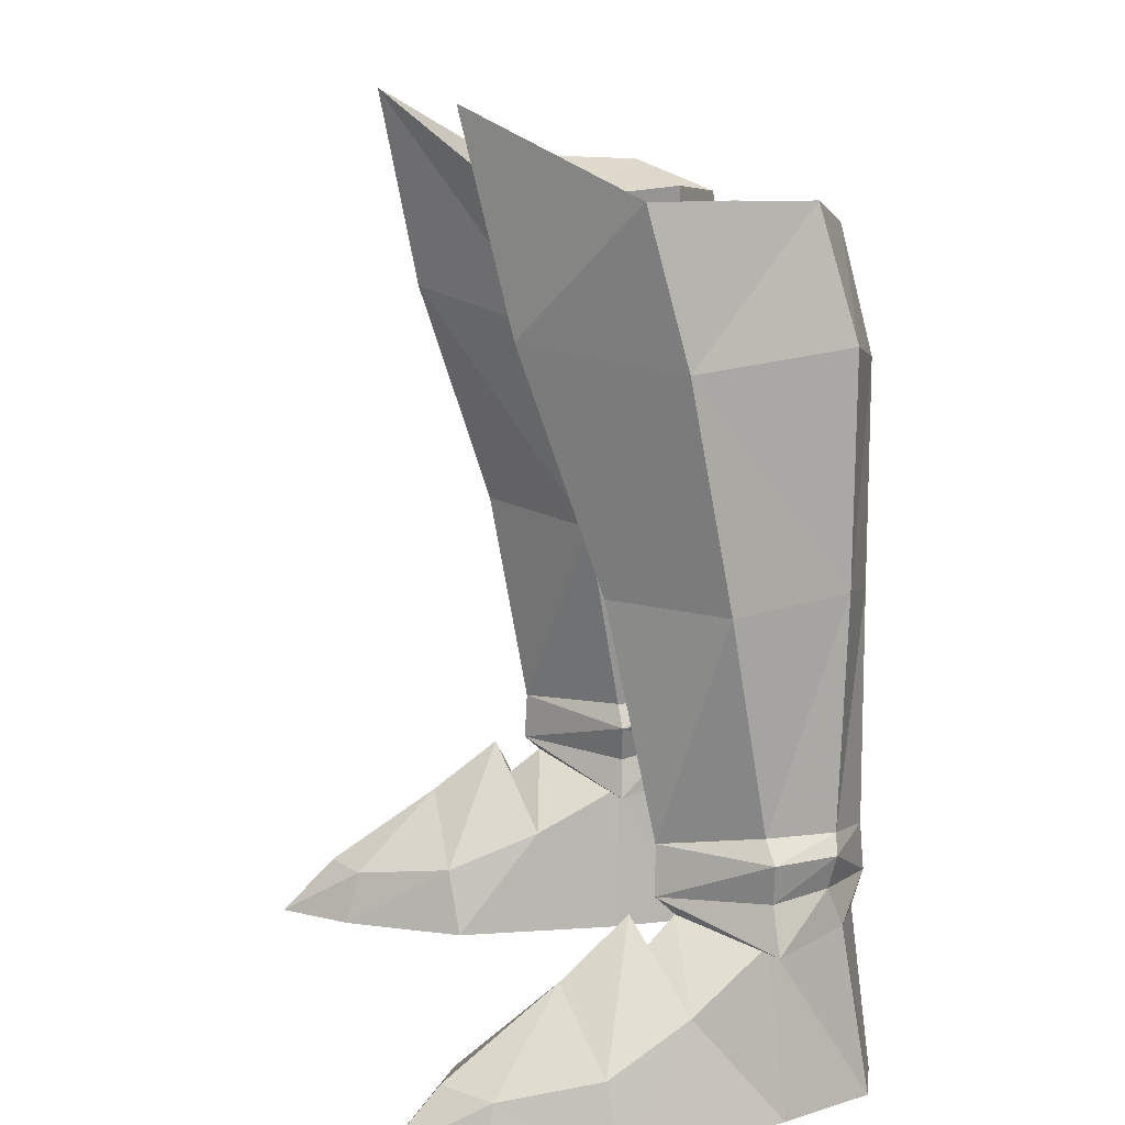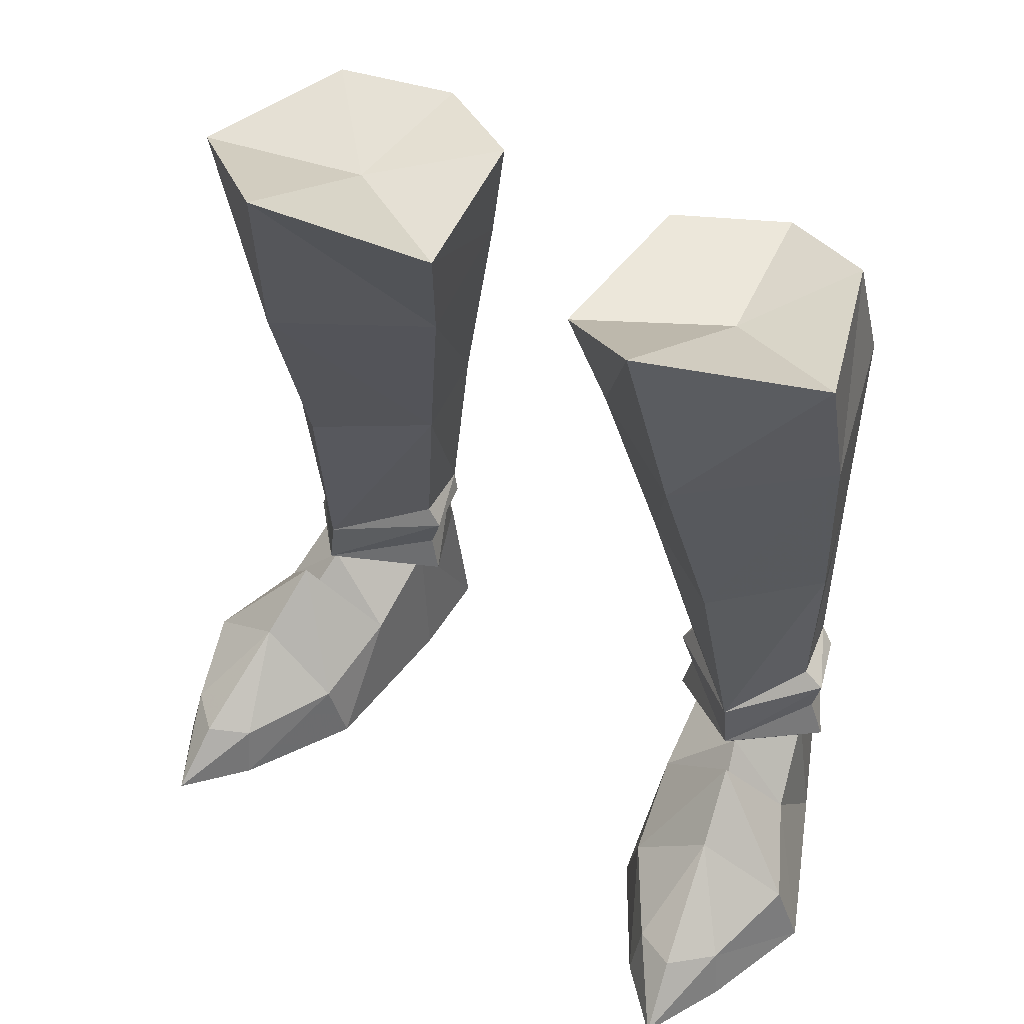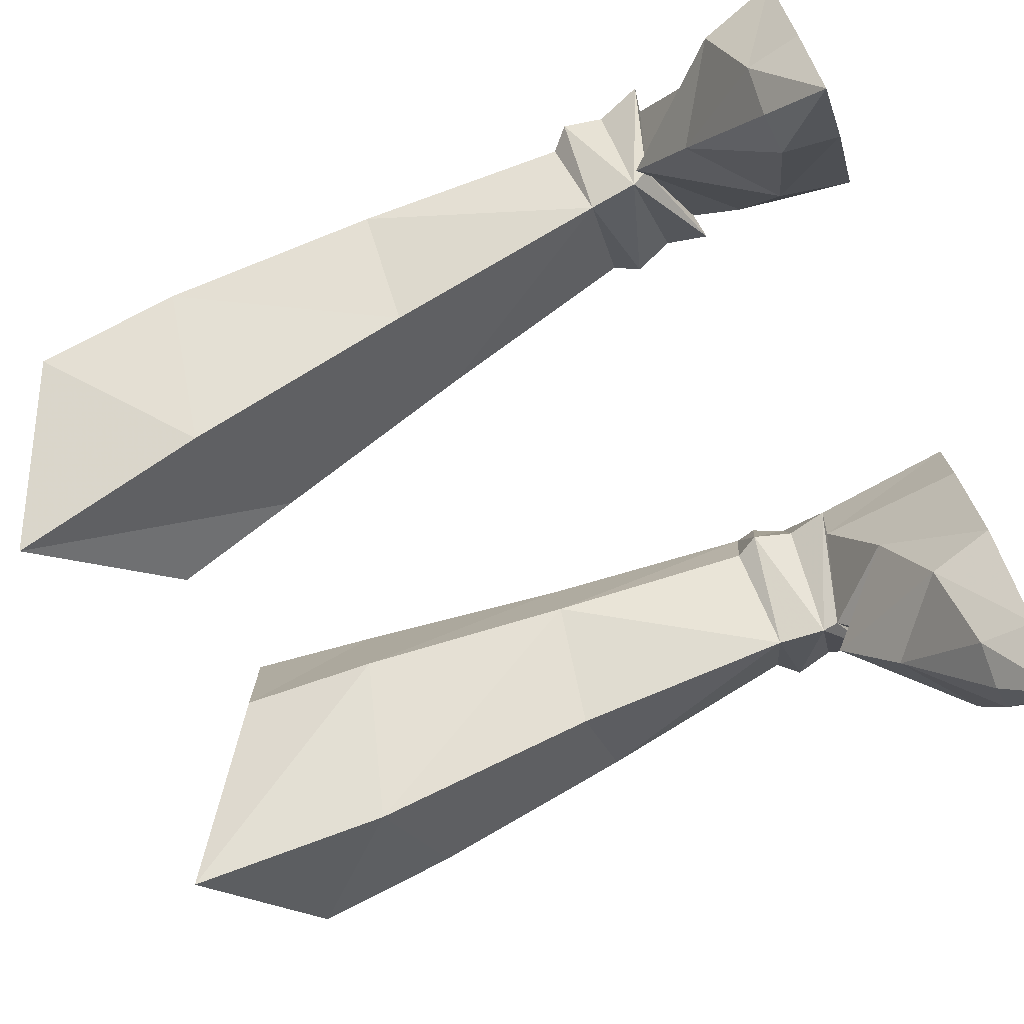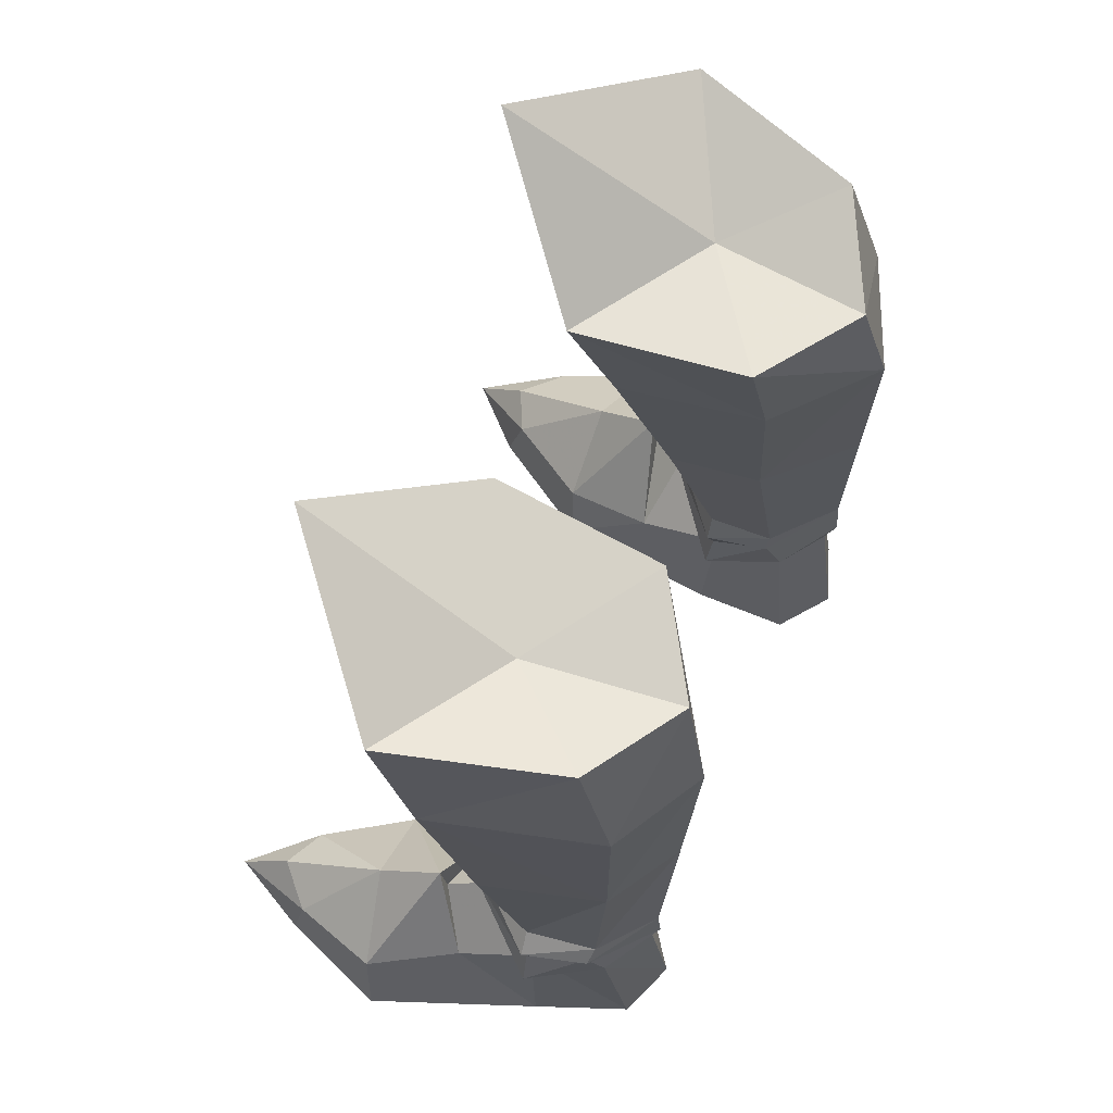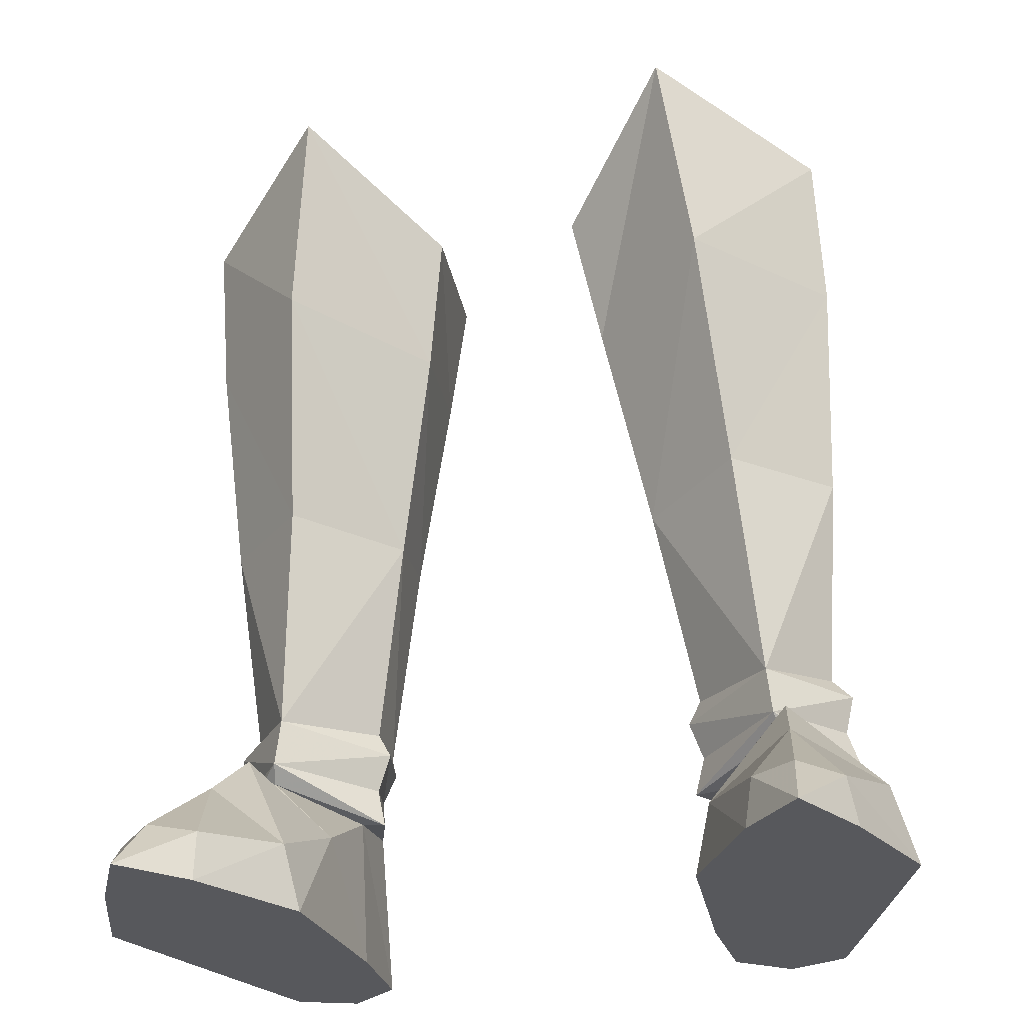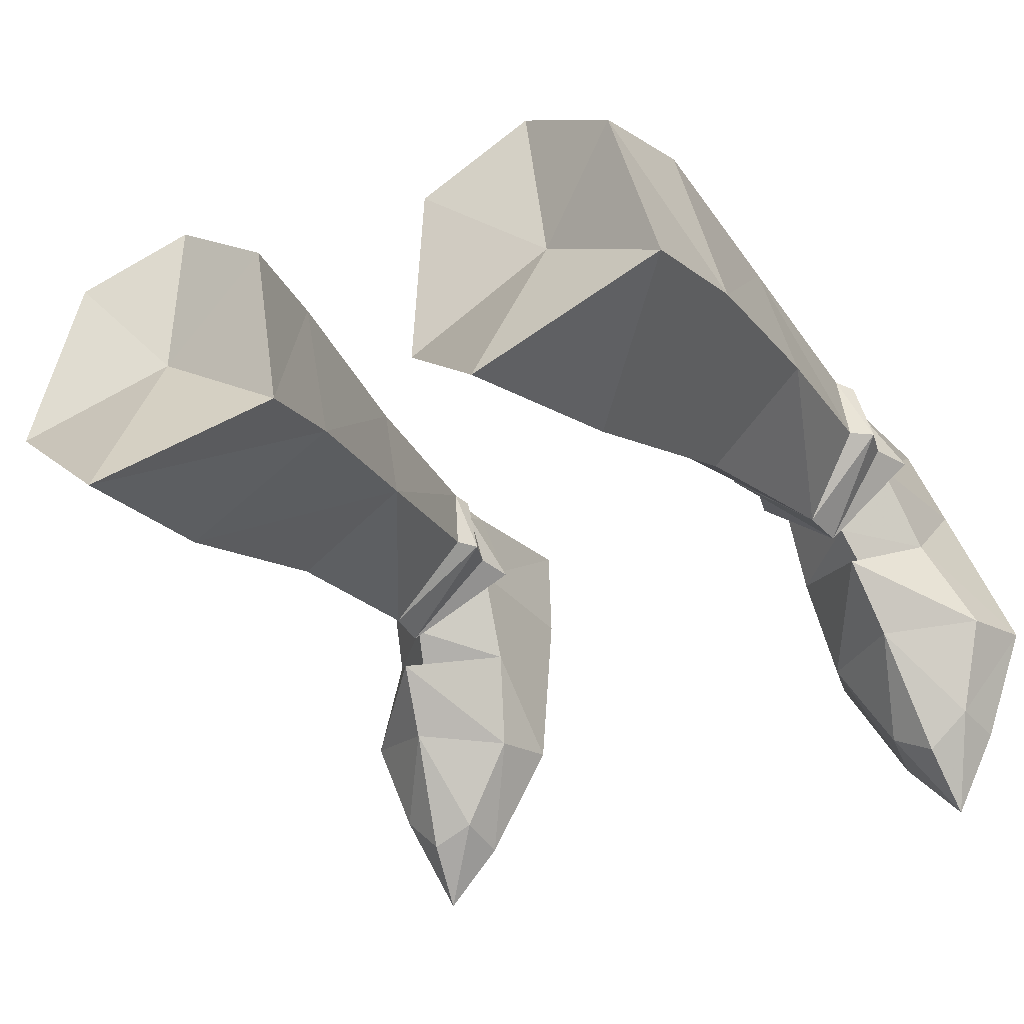
<metadata>
{"format":"obj","ext":"obj","renderer":"f3d","projection":"perspective","resolution":1024,"background":"white","views":[{"elev":12.4,"azim":76.4,"up":"+Z"},{"elev":48.4,"azim":31.0,"up":"+Z"},{"elev":-72.9,"azim":113.7,"up":"+Y"},{"elev":69.0,"azim":114.1,"up":"+Z"},{"elev":-28.4,"azim":15.0,"up":"+Z"},{"elev":-29.2,"azim":28.0,"up":"+Y"}]}
</metadata>
<code>
g taoist_shoe_male_48740
v 10.23 7.686 16.15
v 10.35 7.719 23.53
v 11.8 2.188 23.07
v 11.33 3.679 15.84
v 5.025 6.559 15.74
v 4.711 3.434 15.33
v 3.309 1.845 22.43
v 3.906 6.624 23.03
v 11.71 0.8768 27.95
v 6.732 -3.448 30.48
v 7.622 -1.96 23.63
v 2.513 0.5278 26.8
v 9.992 6.514 27.76
v 6.609 8.406 26.82
v 7.142 9.313 22.77
v 3.145 6.188 27.27
v 8.157 0.6547 15.87
v 10.23 7.4 8.71
v 10.66 5.025 8.824
v 11.33 5.114 8.159
v 10.69 7.297 8.109
v 7.637 9.118 15.65
v 5.504 4.918 7.7
v 5.94 4.87 8.508
v 6.114 7.087 8.422
v 5.936 7.004 7.715
v 11.54 5.248 5.322
v 10.08 7.738 5.637
v 10.35 7.134 6.986
v 11.03 5.174 6.852
v 8.751 2.13 8.273
v 8.265 8.909 8.28
v 6.401 6.974 6.674
v 5.963 5.04 6.4
v 11.33 2.572 3.573
v 10.72 5.173 5.486
v 9.08 2.677 6.077
v 9.454 1.312 4.901
v 9.499 1.102 6.366
v 11.33 2.572 3.573
v 8.859 -4.73 -0.06593
v 9.03 -4.227 1.786
v 7.164 -1.186 2.264
v 6.595 -0.9137 -0.06594
v 9.499 1.102 6.366
v 9.903 -1.176 4.54
v 12.88 -0.4576 2.55
v 10.5 -4.942 1.901
v 10.79 -6.8 -0.06555
v 11.87 -3.636 1.762
v 13.63 -0.0996 -0.06523
v 11.31 5.588 -0.06526
v 6.595 -0.9137 -0.06594
v 6.149 4.836 -0.06595
v 11.31 5.588 -0.06526
v 13.63 -0.0996 -0.06523
v 10.02 8.733 -0.06535
v 6.258 8.168 -0.06581
v 10.02 8.733 -0.06535
v 10.08 7.738 5.637
v 8.026 9.497 -0.06559
v 8.183 8.704 5.557
v 6.522 5.047 5.154
v 6.57 7.553 5.442
v 6.258 8.168 -0.06581
v 6.149 4.836 -0.06595
v 6.64 2.038 3.59
v 6.64 2.038 3.59
v 12.23 -3.956 -0.06523
v 8.859 -4.73 -0.06593
v 12.23 -3.956 -0.06523
v 5.646 4.944 5.012
v 8.026 9.497 -0.06559
v 10.79 -6.8 -0.06555
v 8.928 2.084 6.632
v 9.08 2.677 6.077
v 8.234 9.054 6.73
v 11.71 0.8768 27.95
v 7.162 3.349 26.48
v 6.732 -3.448 30.48
v 2.513 0.5278 26.8
v 9.992 6.514 27.76
v 3.145 6.188 27.27
v 6.609 8.406 26.82
v 9.454 1.312 4.901
v 6.57 7.553 5.442
v 6.522 5.047 5.154
v 10.72 5.173 5.486
v 8.183 8.704 5.557
v -10.36 7.686 16.15
v -11.46 3.679 15.84
v -11.93 2.188 23.07
v -10.48 7.719 23.53
v -5.154 6.559 15.74
v -4.034 6.624 23.03
v -3.438 1.845 22.43
v -4.84 3.434 15.33
v -11.84 0.8768 27.95
v -7.75 -1.96 23.63
v -6.86 -3.448 30.48
v -2.642 0.5278 26.8
v -10.12 6.514 27.76
v -6.738 8.406 26.82
v -7.27 9.313 22.77
v -3.273 6.188 27.27
v -8.286 0.6547 15.87
v -10.36 7.4 8.71
v -10.81 7.297 8.109
v -11.46 5.114 8.159
v -10.79 5.025 8.824
v -7.766 9.117 15.65
v -5.632 4.918 7.7
v -6.064 7.004 7.715
v -6.242 7.087 8.422
v -6.069 4.87 8.508
v -11.67 5.248 5.322
v -11.16 5.174 6.852
v -10.48 7.134 6.986
v -10.21 7.738 5.637
v -8.879 2.13 8.273
v -8.394 8.909 8.28
v -6.529 6.973 6.674
v -6.091 5.04 6.4
v -11.46 2.572 3.573
v -9.209 2.677 6.077
v -10.85 5.173 5.486
v -9.583 1.312 4.901
v -11.46 2.572 3.573
v -9.627 1.102 6.366
v -8.988 -4.73 -0.06592
v -7.292 -1.186 2.264
v -9.159 -4.227 1.786
v -6.724 -0.9137 -0.06593
v -9.627 1.102 6.366
v -13.01 -0.4577 2.55
v -10.03 -1.176 4.54
v -10.62 -4.943 1.901
v -12 -3.636 1.762
v -10.91 -6.8 -0.06555
v -13.76 -0.09964 -0.06524
v -11.44 5.588 -0.06526
v -6.724 -0.9137 -0.06593
v -11.44 5.588 -0.06526
v -6.277 4.836 -0.06593
v -13.76 -0.09964 -0.06524
v -10.15 8.733 -0.06535
v -6.386 8.168 -0.0658
v -10.15 8.733 -0.06535
v -10.21 7.738 5.637
v -8.155 9.497 -0.06558
v -8.312 8.704 5.557
v -6.65 5.047 5.154
v -6.386 8.168 -0.0658
v -6.698 7.553 5.442
v -6.277 4.836 -0.06593
v -6.768 2.038 3.59
v -6.768 2.038 3.59
v -12.35 -3.956 -0.06523
v -8.988 -4.73 -0.06592
v -12.35 -3.956 -0.06523
v -5.775 4.944 5.012
v -8.155 9.497 -0.06558
v -10.91 -6.8 -0.06555
v -9.057 2.084 6.632
v -9.209 2.677 6.077
v -8.363 9.054 6.73
v -11.84 0.8768 27.95
v -6.86 -3.448 30.48
v -7.291 3.349 26.48
v -2.642 0.5278 26.8
v -10.12 6.514 27.76
v -3.273 6.188 27.27
v -6.738 8.406 26.82
v -9.583 1.312 4.901
v -6.65 5.047 5.154
v -6.698 7.553 5.442
v -10.85 5.173 5.486
v -8.312 8.704 5.557
f 1 2 3
f 3 4 1
f 5 6 7
f 7 8 5
f 9 10 11
f 11 3 9
f 10 12 7
f 7 11 10
f 13 9 3
f 3 2 13
f 14 13 2
f 2 15 14
f 12 16 8
f 8 7 12
f 16 14 15
f 15 8 16
f 17 4 3
f 3 11 17
f 11 7 6
f 6 17 11
f 18 19 20
f 20 21 18
f 1 22 15
f 15 2 1
f 23 24 25
f 25 26 23
f 6 5 25
f 25 24 6
f 15 22 5
f 5 8 15
f 27 28 29
f 29 30 27
f 31 19 4
f 4 17 31
f 19 18 1
f 1 4 19
f 18 32 22
f 22 1 18
f 22 32 25
f 25 5 22
f 6 24 31
f 31 17 6
f 33 34 23
f 23 26 33
f 21 20 30
f 30 29 21
f 35 36 37
f 38 39 40
f 41 42 43
f 43 44 41
f 45 46 47
f 47 35 45
f 48 49 50
f 35 47 51
f 51 52 35
f 53 54 55
f 55 56 53
f 57 55 54
f 54 58 57
f 36 52 59
f 59 60 36
f 60 59 61
f 61 62 60
f 63 64 65
f 65 66 63
f 67 39 38
f 37 63 68
f 42 41 49
f 49 48 42
f 50 69 51
f 51 47 50
f 70 53 56
f 56 71 70
f 46 48 50
f 50 47 46
f 45 68 43
f 43 46 45
f 68 66 44
f 44 43 68
f 42 48 46
f 46 43 42
f 61 65 64
f 64 62 61
f 33 72 34
f 58 73 57
f 63 66 68
f 35 52 36
f 70 71 74
f 75 27 30
f 75 72 76
f 29 28 77
f 32 26 25
f 31 20 19
f 23 31 24
f 32 18 21
f 78 79 80
f 80 79 81
f 82 79 78
f 83 79 84
f 81 79 83
f 84 79 82
f 37 85 35
f 68 85 37
f 50 49 69
f 72 86 87
f 76 72 87
f 33 86 72
f 27 76 88
f 88 28 27
f 33 77 86
f 34 72 75
f 76 27 75
f 77 28 89
f 86 77 89
f 31 23 75
f 34 75 23
f 26 77 33
f 77 26 32
f 20 75 30
f 21 77 32
f 77 21 29
f 20 31 75
f 90 91 92
f 92 93 90
f 94 95 96
f 96 97 94
f 98 92 99
f 99 100 98
f 100 99 96
f 96 101 100
f 102 93 92
f 92 98 102
f 103 104 93
f 93 102 103
f 101 96 95
f 95 105 101
f 105 95 104
f 104 103 105
f 106 99 92
f 92 91 106
f 99 106 97
f 97 96 99
f 107 108 109
f 109 110 107
f 90 93 104
f 104 111 90
f 112 113 114
f 114 115 112
f 97 115 114
f 114 94 97
f 104 95 94
f 94 111 104
f 116 117 118
f 118 119 116
f 120 106 91
f 91 110 120
f 110 91 90
f 90 107 110
f 107 90 111
f 111 121 107
f 111 94 114
f 114 121 111
f 97 106 120
f 120 115 97
f 122 113 112
f 112 123 122
f 108 118 117
f 117 109 108
f 124 125 126
f 127 128 129
f 130 131 132
f 131 130 133
f 134 135 136
f 135 134 124
f 137 138 139
f 124 140 135
f 140 124 141
f 142 143 144
f 143 142 145
f 146 144 143
f 144 146 147
f 126 148 141
f 148 126 149
f 149 150 148
f 150 149 151
f 152 153 154
f 153 152 155
f 156 127 129
f 125 157 152
f 132 139 130
f 139 132 137
f 138 140 158
f 140 138 135
f 159 145 142
f 145 159 160
f 136 138 137
f 138 136 135
f 134 131 157
f 131 134 136
f 157 133 155
f 133 157 131
f 132 136 137
f 136 132 131
f 150 154 153
f 154 150 151
f 122 123 161
f 147 146 162
f 152 157 155
f 124 126 141
f 159 163 160
f 164 117 116
f 164 165 161
f 118 166 119
f 121 114 113
f 120 110 109
f 112 115 120
f 121 108 107
f 167 168 169
f 168 170 169
f 171 167 169
f 172 173 169
f 170 172 169
f 173 171 169
f 125 124 174
f 157 125 174
f 138 158 139
f 161 175 176
f 165 175 161
f 122 161 176
f 116 177 165
f 177 116 119
f 122 176 166
f 123 164 161
f 165 164 116
f 166 178 119
f 176 178 166
f 120 164 112
f 123 112 164
f 113 122 166
f 166 121 113
f 109 117 164
f 108 121 166
f 166 118 108
f 109 164 120

</code>
